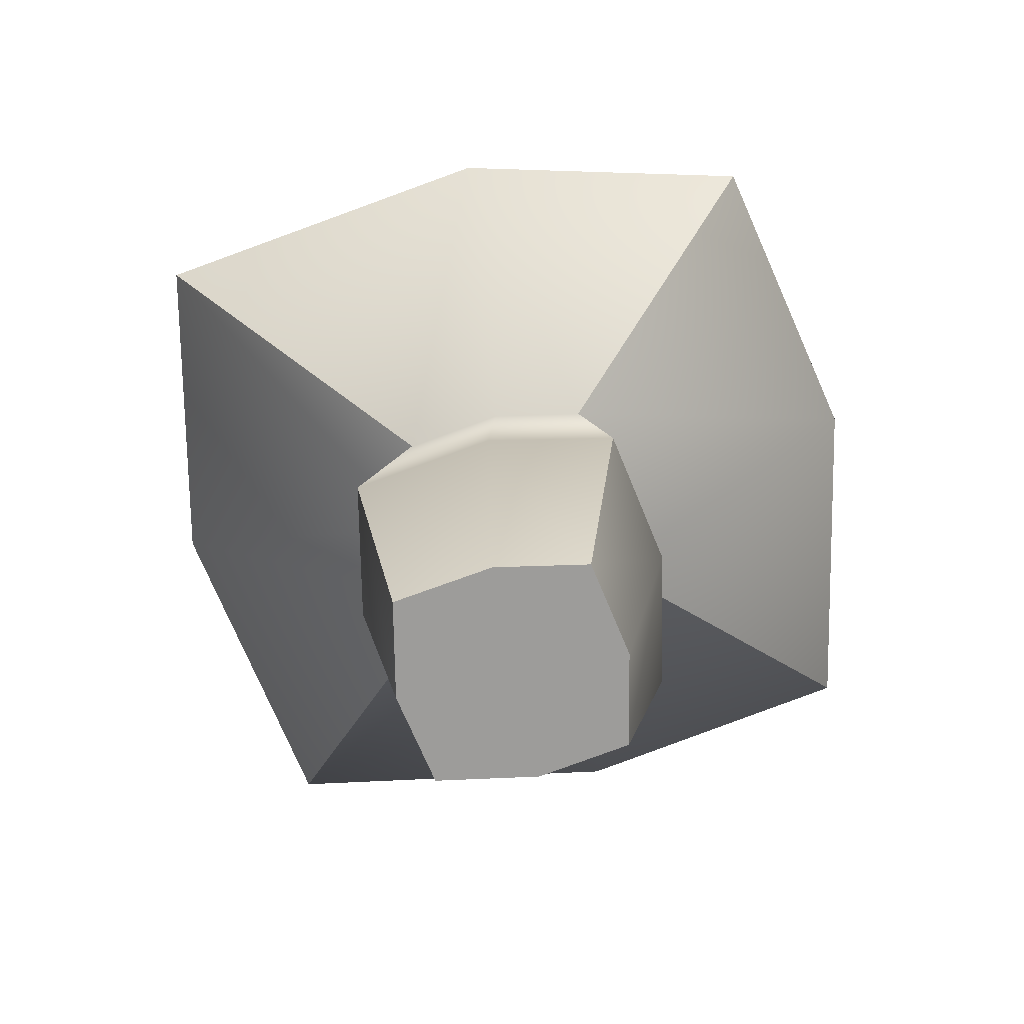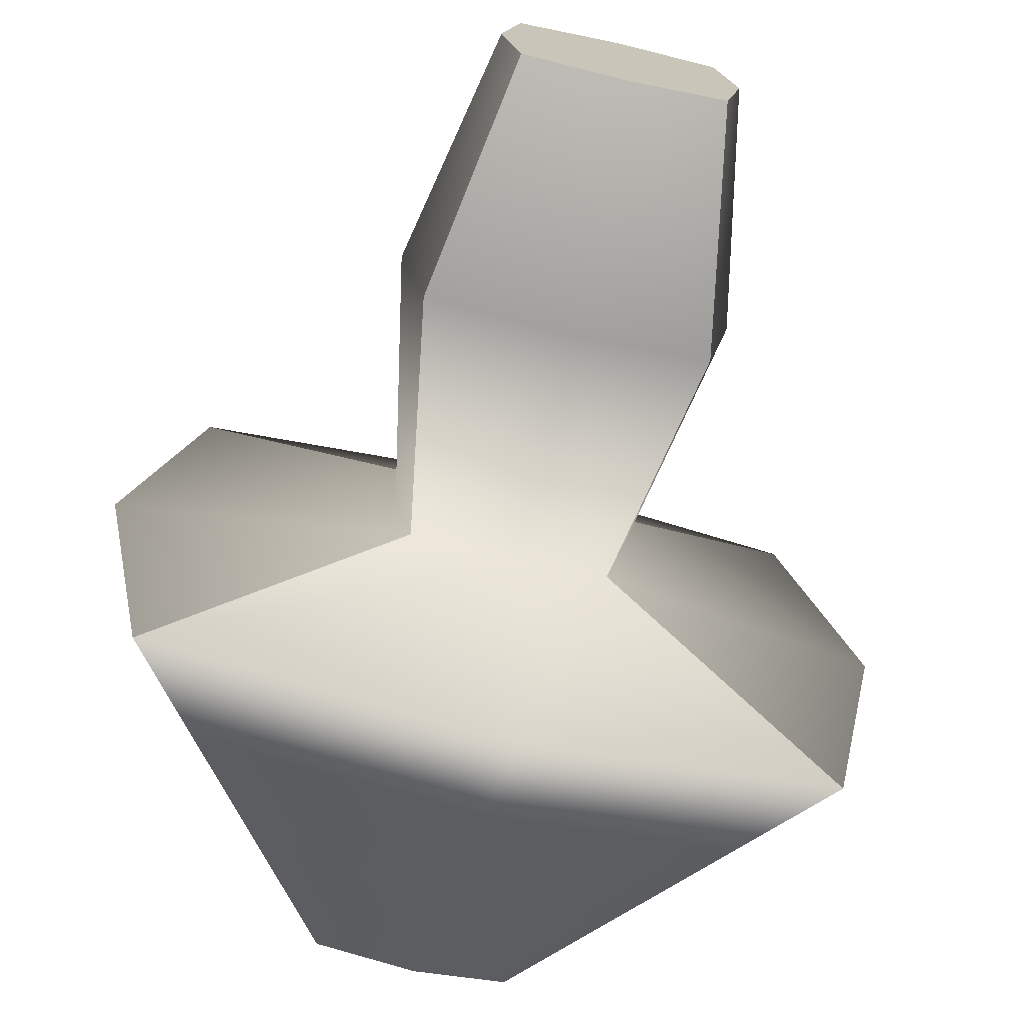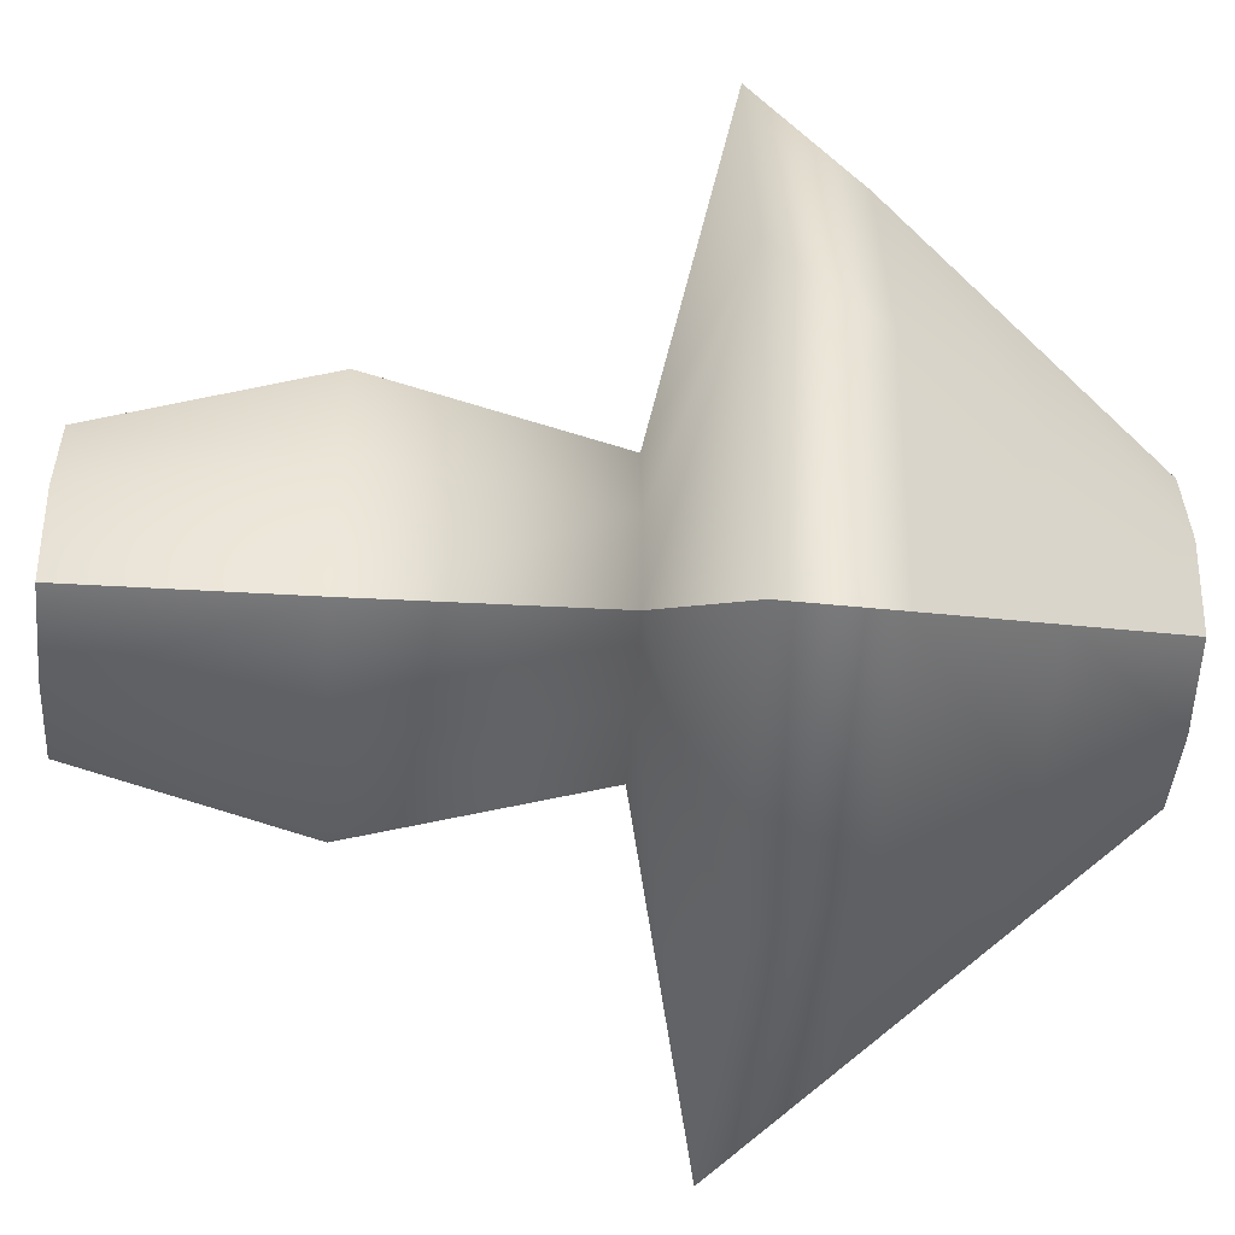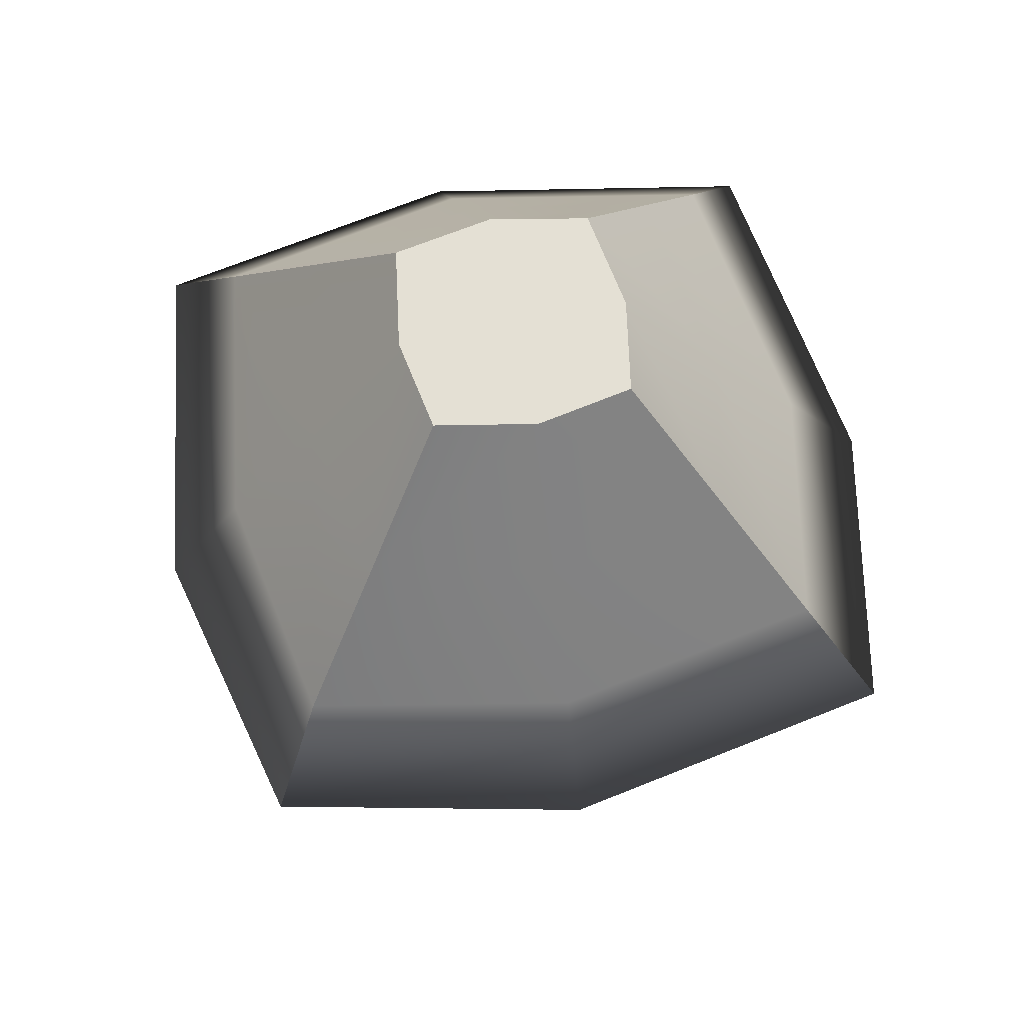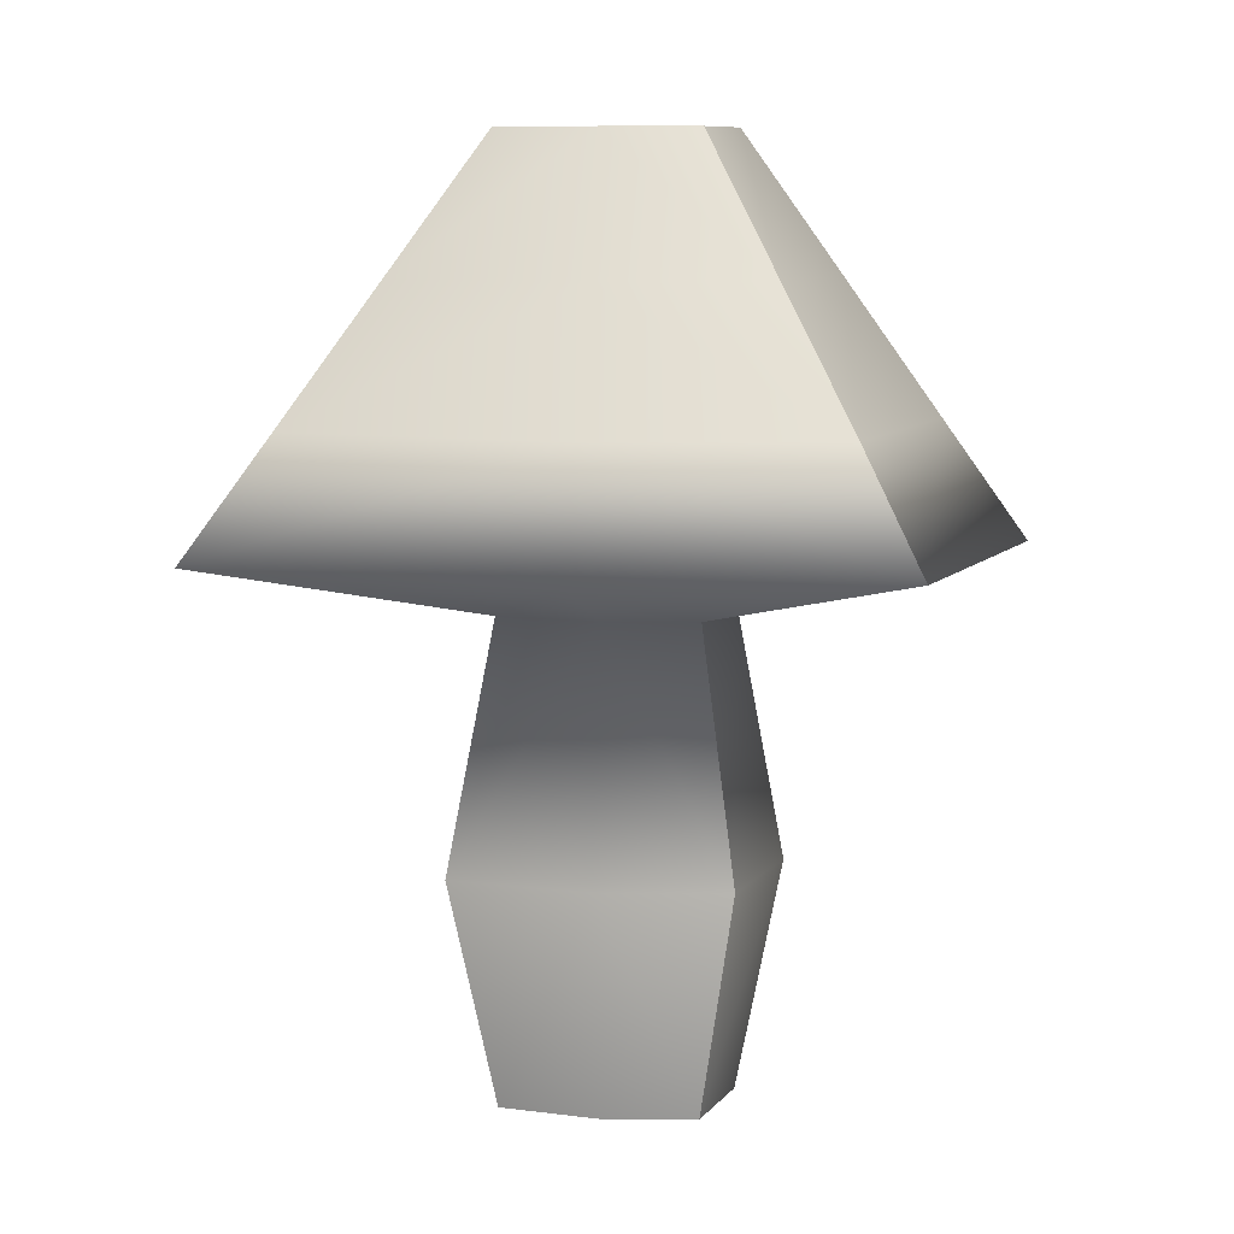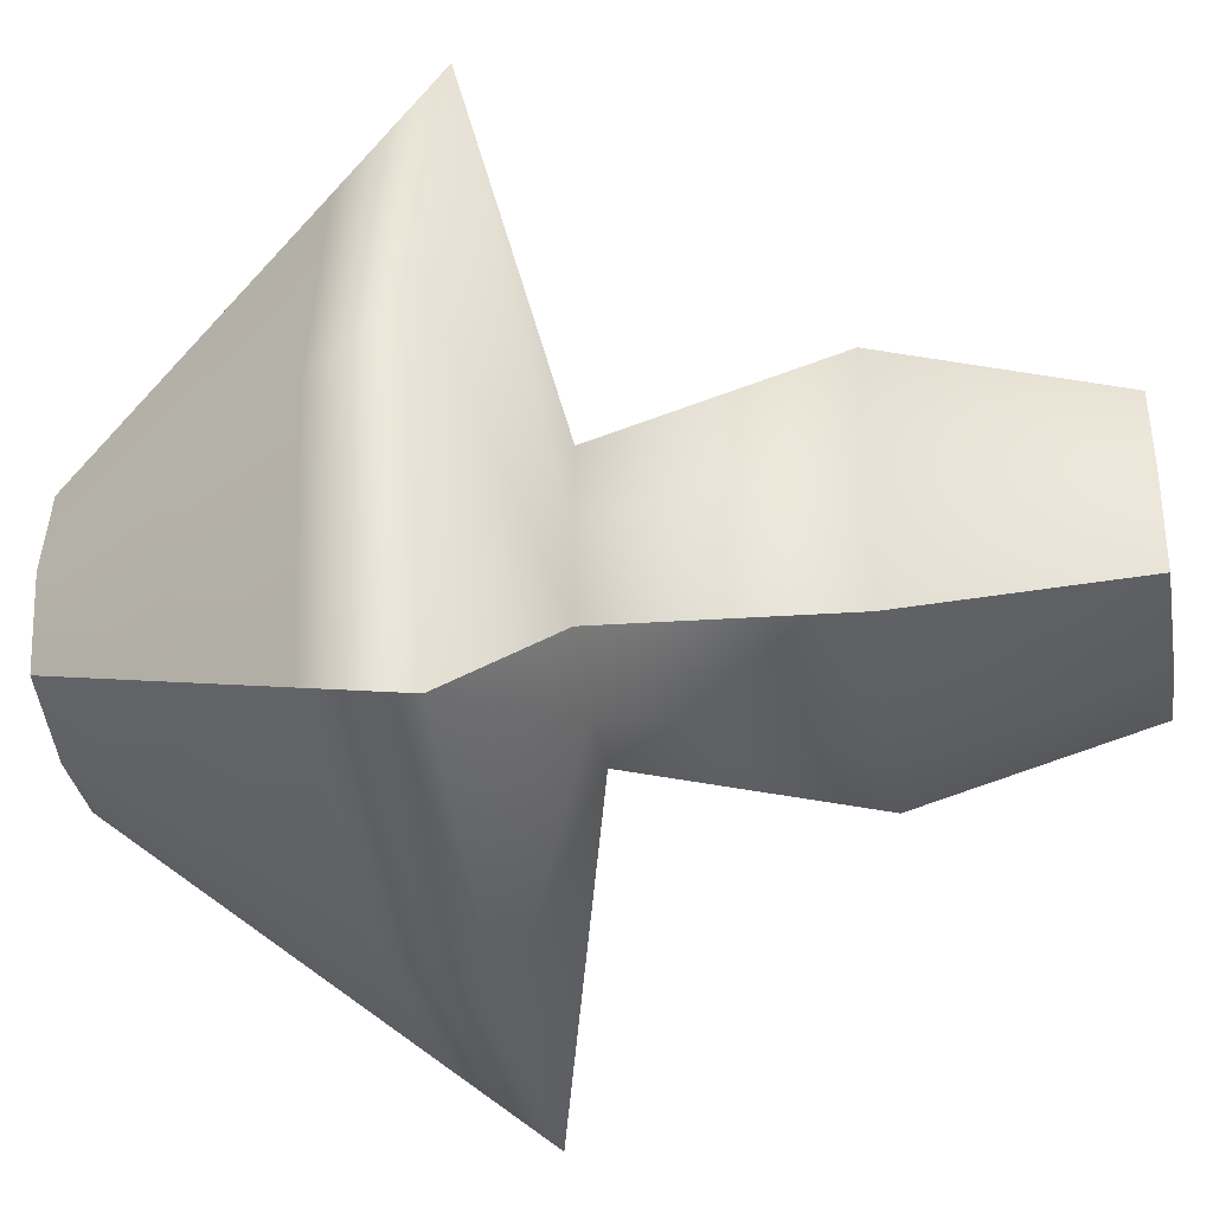
<metadata>
{"format":"obj","ext":"obj","renderer":"f3d","projection":"perspective","resolution":1024,"background":"white","views":[{"elev":-70.0,"azim":11.6,"up":"+Y"},{"elev":-71.9,"azim":-12.9,"up":"+Z"},{"elev":-47.6,"azim":86.4,"up":"+Z"},{"elev":66.0,"azim":78.3,"up":"+Y"},{"elev":8.8,"azim":10.6,"up":"+Y"},{"elev":-39.1,"azim":-81.8,"up":"+Z"}]}
</metadata>
<code>
g default
v -0.5 -0.004706 0.5
v 0.5 -0.004706 0.5
v -0.5 2.437 0.5
v 0.5 2.437 0.5
v -0.5 2.437 -0.5
v 0.5 2.437 -0.5
v -0.5 -0.004706 -0.5
v 0.5 -0.004706 -0.5
v -0.5 4.746 0.5
v 0.5 4.746 0.5
v 0.5 4.746 -0.5
v -0.5 4.746 -0.5
v 1.65 2.8 1.627
v -1.675 2.8 1.705
v -1.675 2.8 -1.705
v 1.675 2.8 -1.705
v -0.7006 1.187 0.7256
v -0.7006 1.187 -0.7256
v 0.7006 1.187 -0.7256
v 0.7006 1.187 0.7256
v -1.325 3.38 1.346
v -1.325 3.38 -1.346
v 1.325 3.38 -1.346
v 1.325 3.38 1.346
v -0.9183 4.053 0.9289
v -0.9183 4.053 -0.9289
v 0.9183 4.053 -0.9289
v 0.9183 4.053 0.9289
v -0.5963 4.746 -0.01025
v -1.095 4.053 0.0073
v -1.58 3.38 0.02437
v -1.998 2.8 0.03905
v -0.5963 2.437 -0.01025
v -0.8355 1.187 -0.001018
v -0.5963 -0.004706 -0.01025
v 0.5963 -0.004706 -0.01025
v 0.8355 1.187 -0.001018
v 0.5963 2.437 -0.01025
v 1.998 2.8 0.03905
v 1.58 3.38 0.02437
v 1.095 4.053 0.0073
v 0.5963 4.746 -0.01025
v 0.02152 4.746 0.5824
v 0.02567 4.746 -0.006877
v 0.02152 4.746 -0.5824
v 0.06566 4.053 -1.082
v 0.1086 3.38 -1.568
v 0.1455 2.8 -1.986
v 0.02152 2.437 -0.5824
v 0.04269 1.187 -0.8452
v 0.02152 -0.004706 -0.5824
v 0.02567 -0.004706 -0.006877
v 0.02152 -0.004706 0.5824
v 0.04269 1.187 0.8452
v 0.02152 2.437 0.5824
v 0.1455 2.8 1.986
v 0.1086 3.38 1.568
v 0.06566 4.053 1.082
g pCube1
f 1 53 54 17
f 9 43 44 29
f 18 50 51 7
f 35 52 53 1
f 2 36 37 20
f 35 1 17 34
f 3 55 56 14
f 4 38 39 13
f 49 5 15 48
f 33 3 14 32
f 14 56 57 21
f 32 14 21 31
f 48 15 22 47
f 13 39 40 24
f 34 17 3 33
f 5 49 50 18
f 20 37 38 4
f 17 54 55 3
f 31 21 25 30
f 47 22 26 46
f 24 40 41 28
f 21 57 58 25
f 30 25 9 29
f 46 26 12 45
f 28 41 42 10
f 25 58 43 9
f 26 30 29 12
f 22 31 30 26
f 15 32 31 22
f 5 33 32 15
f 18 34 33 5
f 7 35 34 18
f 7 51 52 35
f 37 36 8 19
f 38 37 19 6
f 39 38 6 16
f 40 39 16 23
f 41 40 23 27
f 42 41 27 11
f 29 44 45 12
f 43 10 42 44
f 45 44 42 11
f 27 46 45 11
f 23 47 46 27
f 16 48 47 23
f 6 49 48 16
f 50 49 6 19
f 51 50 19 8
f 52 51 8 36
f 53 52 36 2
f 54 53 2 20
f 55 54 20 4
f 56 55 4 13
f 57 56 13 24
f 58 57 24 28
f 43 58 28 10

</code>
